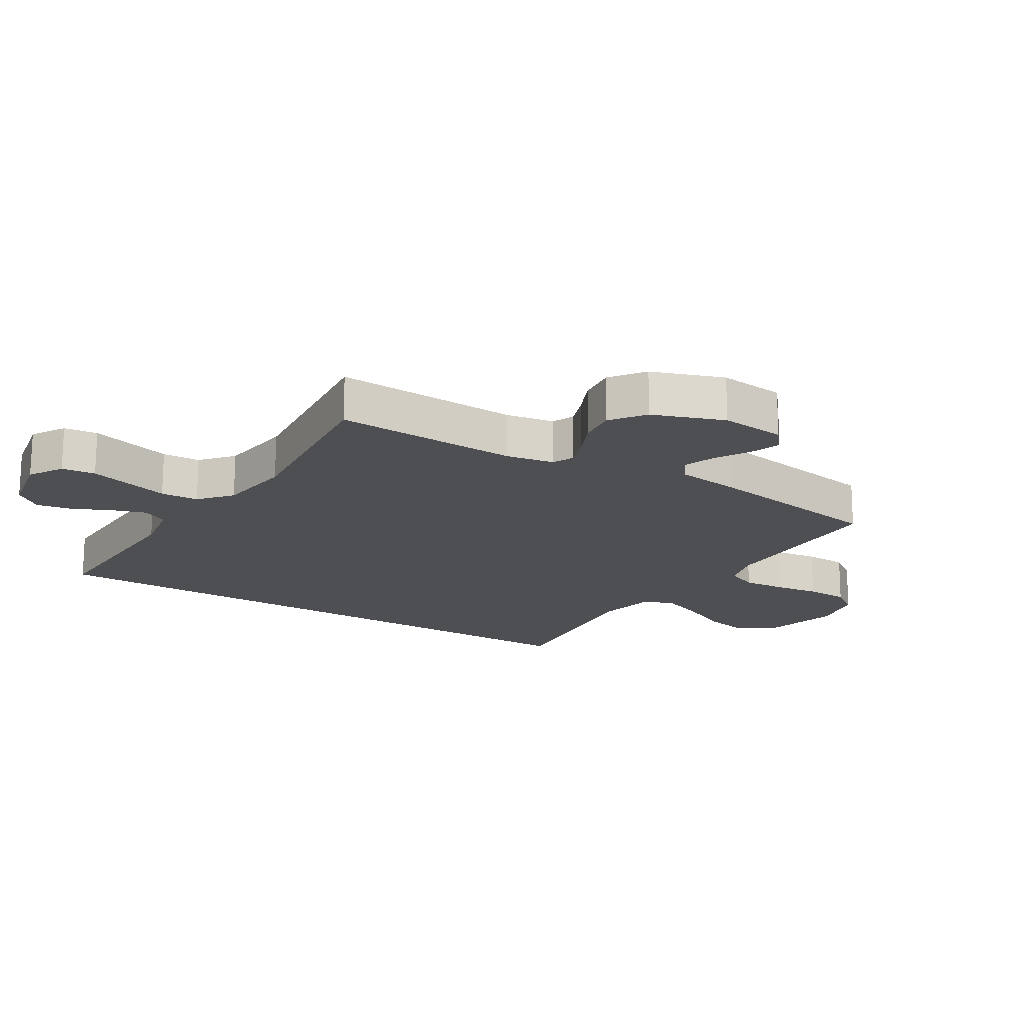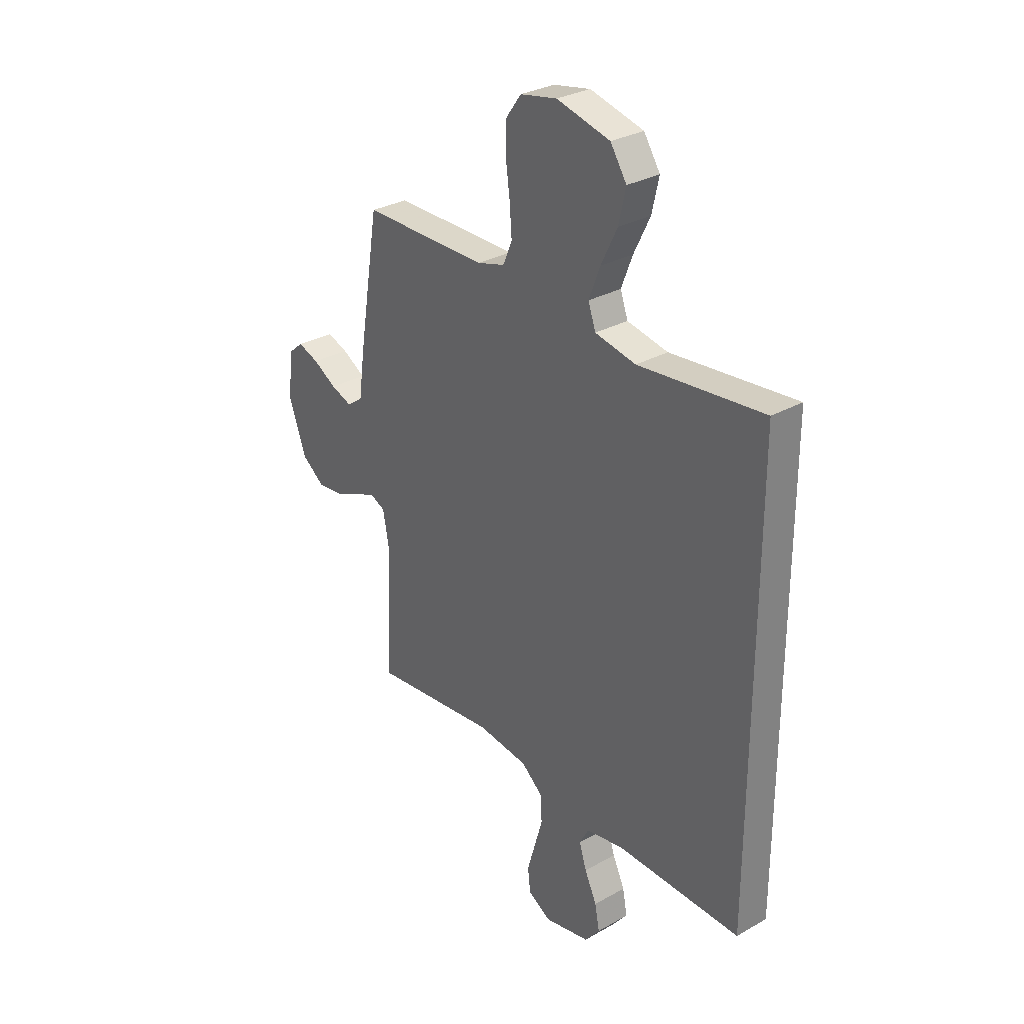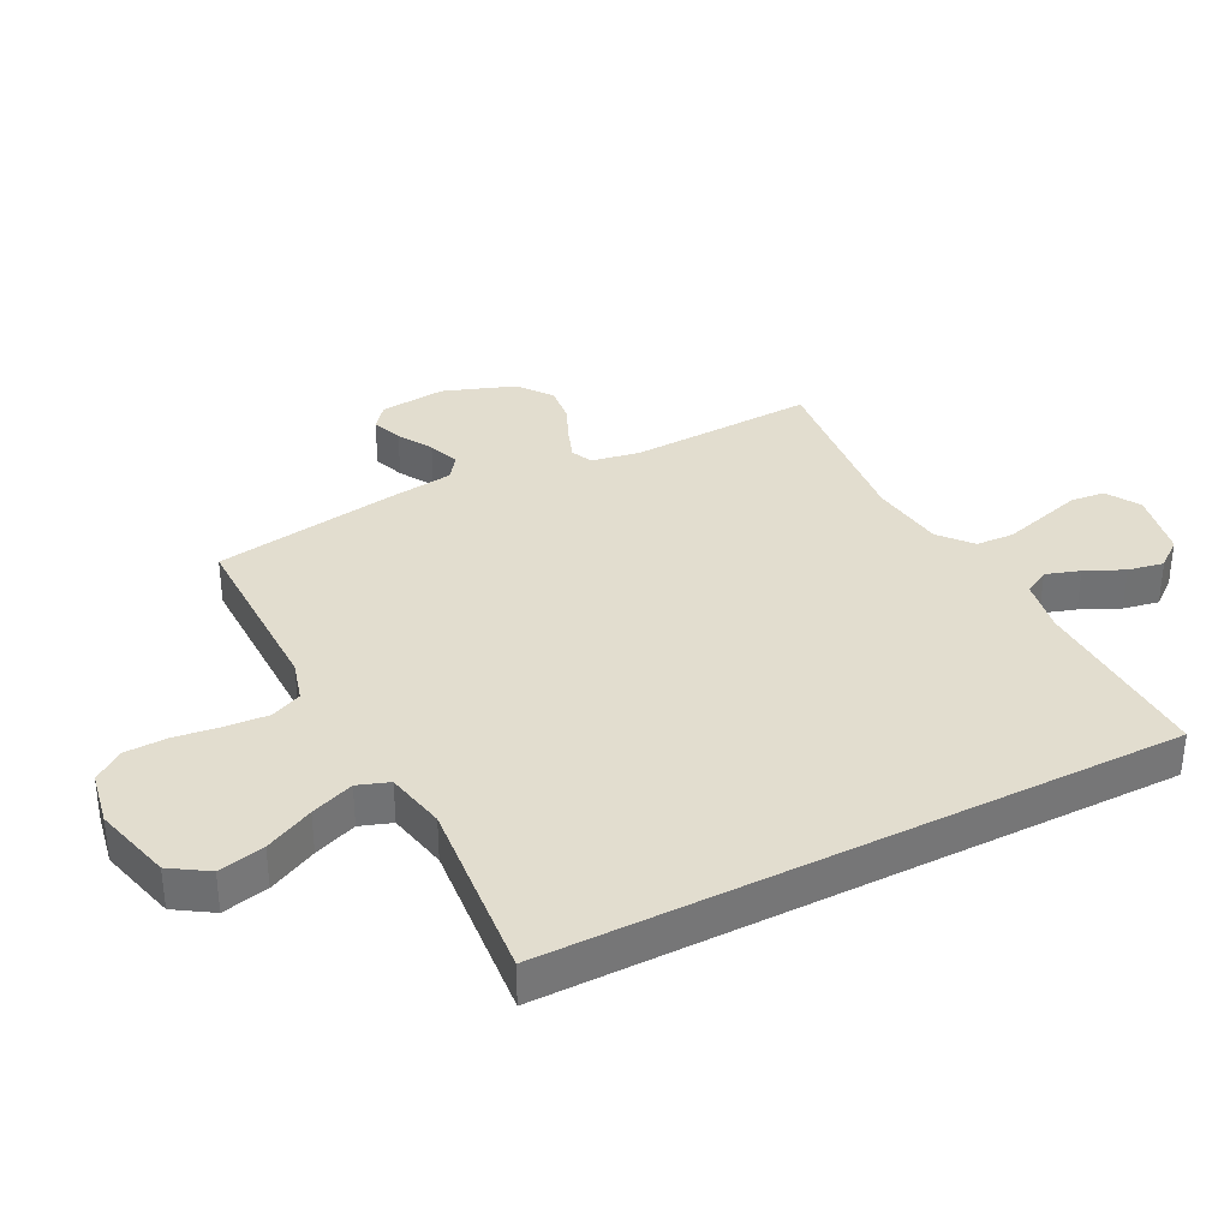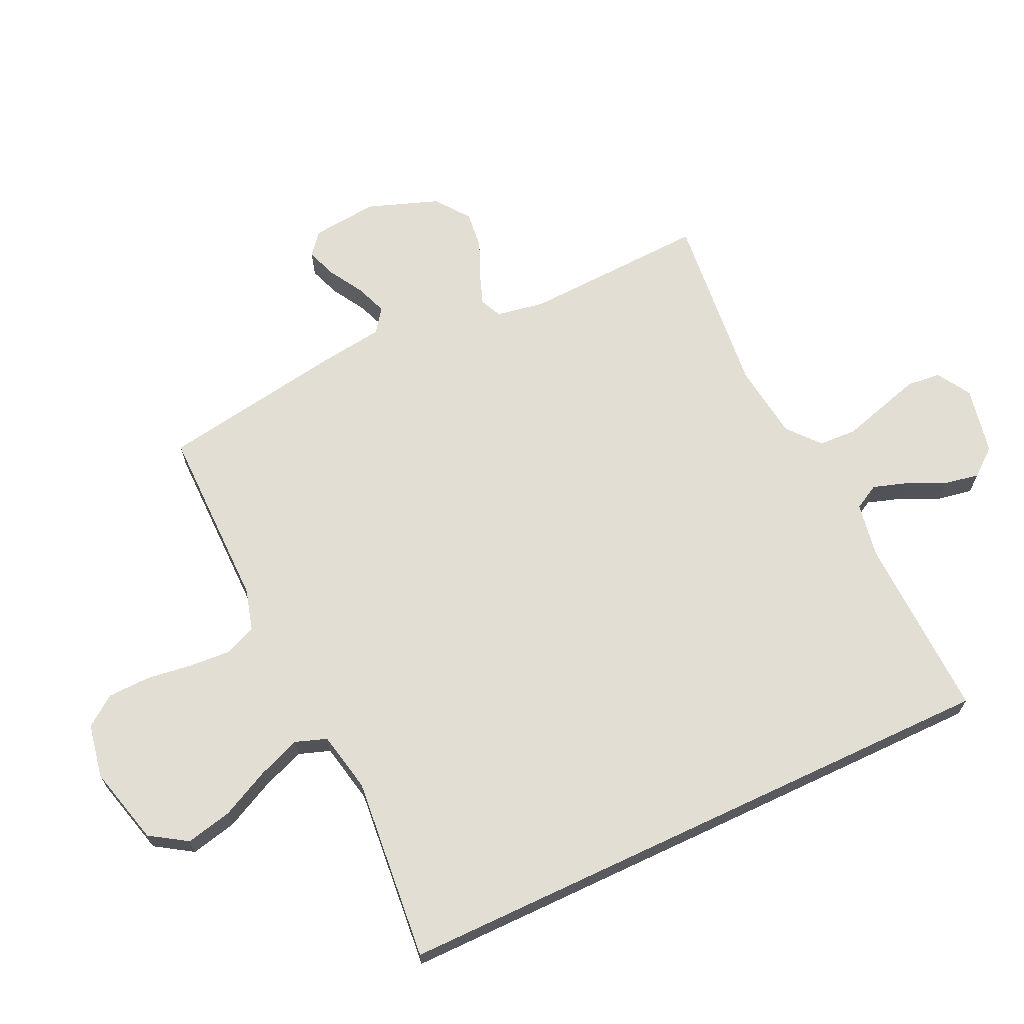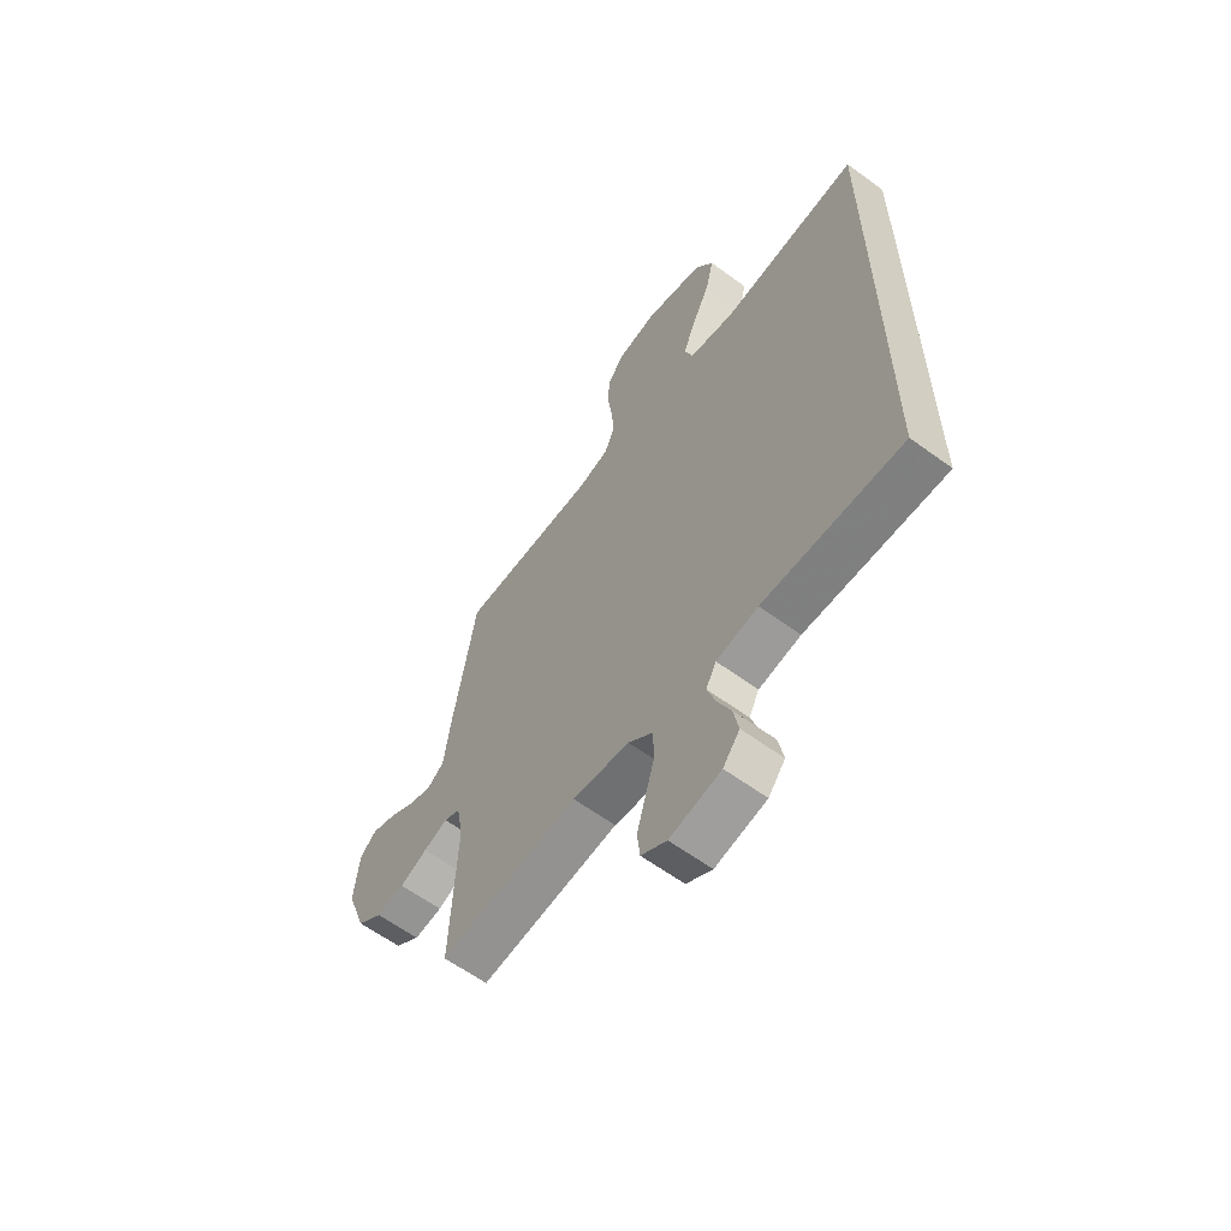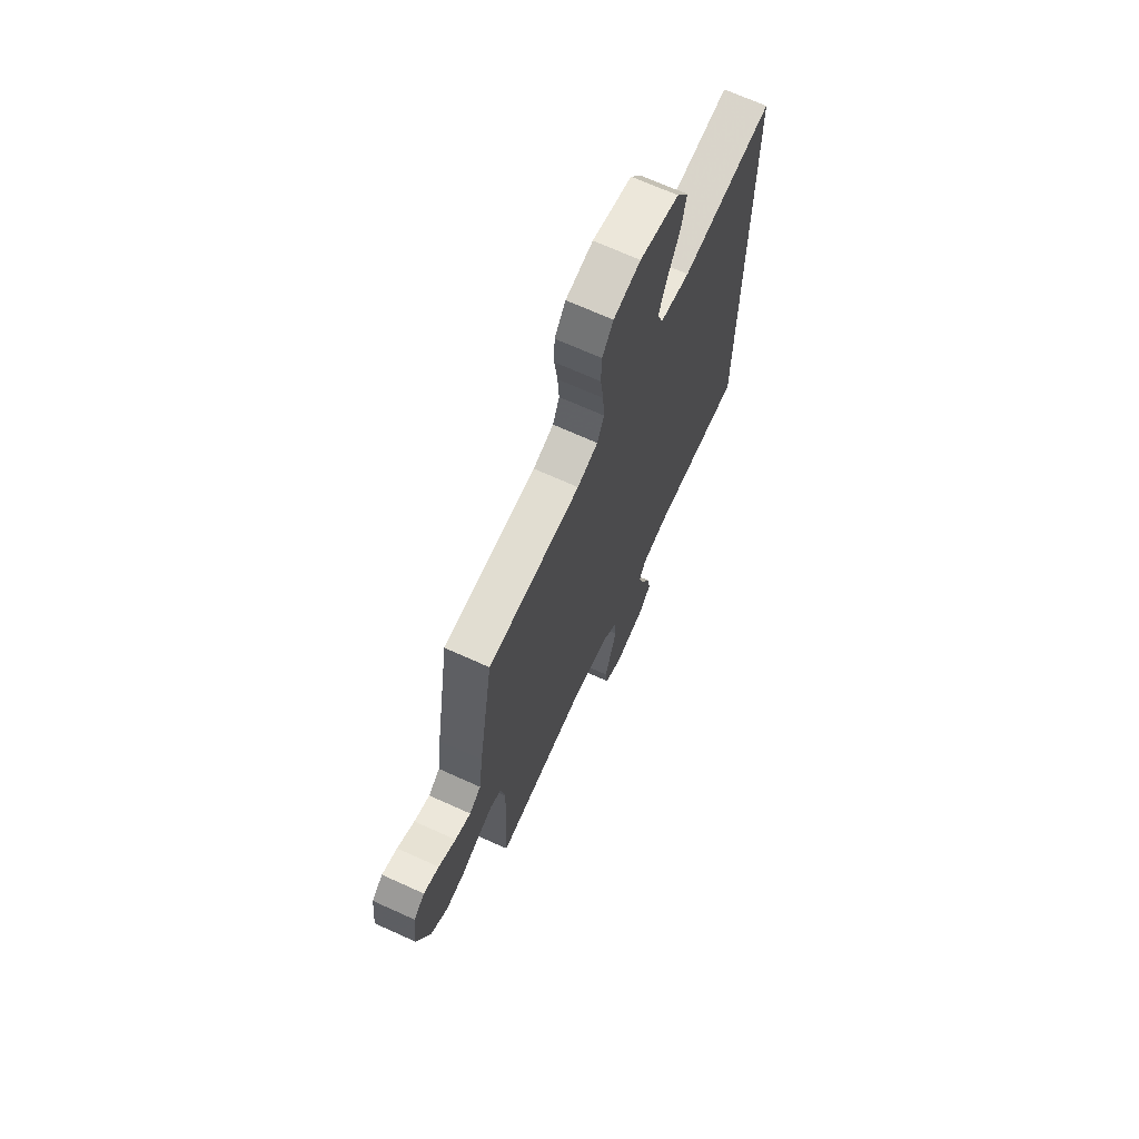
<metadata>
{"format":"obj","ext":"obj","renderer":"f3d","projection":"perspective","resolution":1024,"background":"white","views":[{"elev":-17.9,"azim":-121.7,"up":"+Y"},{"elev":30.1,"azim":50.5,"up":"+Z"},{"elev":35.0,"azim":62.8,"up":"+Y"},{"elev":67.3,"azim":64.8,"up":"+Y"},{"elev":-61.4,"azim":53.3,"up":"+Z"},{"elev":69.1,"azim":-65.6,"up":"+Z"}]}
</metadata>
<code>
v 0.5 0.07 0.488
v 0.5 0.07 -0.524
v 0.2 0.07 -0.515
v 0.11 0.07 -0.531
v 0.088 0.07 -0.572
v 0.106 0.07 -0.627
v 0.135 0.07 -0.689
v 0.146 0.07 -0.747
v 0.11 0.07 -0.792
v 0 0.07 -0.814
v -0.055 0.07 -0.781
v -0.061 0.07 -0.726
v -0.042 0.07 -0.66
v -0.022 0.07 -0.591
v -0.025 0.07 -0.529
v -0.077 0.07 -0.485
v -0.2 0.07 -0.469
v -0.5 0.07 -0.5
v -0.487 0.07 -0.2
v -0.501 0.07 -0.121
v -0.536 0.07 -0.105
v -0.588 0.07 -0.124
v -0.647 0.07 -0.15
v -0.708 0.07 -0.157
v -0.763 0.07 -0.116
v -0.805 0.07 0
v -0.794 0.07 0.107
v -0.758 0.07 0.137
v -0.708 0.07 0.119
v -0.652 0.07 0.086
v -0.601 0.07 0.067
v -0.563 0.07 0.095
v -0.549 0.07 0.2
v -0.5 0.07 0.5
v -0.2 0.07 0.499
v -0.133 0.07 0.518
v -0.111 0.07 0.569
v -0.116 0.07 0.638
v -0.126 0.07 0.712
v -0.124 0.07 0.781
v -0.088 0.07 0.83
v 0 0.07 0.847
v 0.128 0.07 0.814
v 0.167 0.07 0.754
v 0.15 0.07 0.679
v 0.111 0.07 0.6
v 0.084 0.07 0.53
v 0.102 0.07 0.479
v 0.2 0.07 0.459
v 0.5 0 0.488
v 0.5 0 -0.524
v 0.2 0 -0.515
v 0.11 0 -0.531
v 0.088 0 -0.572
v 0.106 0 -0.627
v 0.135 0 -0.689
v 0.146 0 -0.747
v 0.11 0 -0.792
v 0 0 -0.814
v -0.055 0 -0.781
v -0.061 0 -0.726
v -0.042 0 -0.66
v -0.022 0 -0.591
v -0.025 0 -0.529
v -0.077 0 -0.485
v -0.2 0 -0.469
v -0.5 0 -0.5
v -0.487 0 -0.2
v -0.501 0 -0.121
v -0.536 0 -0.105
v -0.588 0 -0.124
v -0.647 0 -0.15
v -0.708 0 -0.157
v -0.763 0 -0.116
v -0.805 0 0
v -0.794 0 0.107
v -0.758 0 0.137
v -0.708 0 0.119
v -0.652 0 0.086
v -0.601 0 0.067
v -0.563 0 0.095
v -0.549 0 0.2
v -0.5 0 0.5
v -0.2 0 0.499
v -0.133 0 0.518
v -0.111 0 0.569
v -0.116 0 0.638
v -0.126 0 0.712
v -0.124 0 0.781
v -0.088 0 0.83
v 0 0 0.847
v 0.128 0 0.814
v 0.167 0 0.754
v 0.15 0 0.679
v 0.111 0 0.6
v 0.084 0 0.53
v 0.102 0 0.479
v 0.2 0 0.459
f 44 45 46
f 43 44 46
f 42 43 46
f 41 42 46
f 40 41 46
f 39 40 46
f 38 39 46
f 37 38 46 47
f 36 37 47 48
f 32 33 34 35
f 36 48 49
f 35 36 49
f 32 35 49
f 28 29 30
f 27 28 30
f 26 27 30
f 25 26 30
f 24 25 30
f 23 24 30
f 22 23 30
f 21 22 30 31
f 49 1 2
f 32 49 2
f 31 32 2
f 21 31 2
f 20 21 2
f 12 13 14
f 11 12 14
f 10 11 14
f 9 10 14
f 8 9 14
f 7 8 14
f 6 7 14
f 5 6 14 15
f 4 5 15 16
f 19 20 2 3
f 17 18 19
f 16 17 19 3
f 3 4 16
f 95 94 93
f 95 93 92
f 95 92 91
f 95 91 90
f 95 90 89
f 95 89 88
f 95 88 87
f 96 95 87 86
f 97 96 86 85
f 84 83 82 81
f 98 97 85
f 98 85 84
f 98 84 81
f 79 78 77
f 79 77 76
f 79 76 75
f 79 75 74
f 79 74 73
f 79 73 72
f 79 72 71
f 80 79 71 70
f 51 50 98
f 51 98 81
f 51 81 80
f 51 80 70
f 51 70 69
f 63 62 61
f 63 61 60
f 63 60 59
f 63 59 58
f 63 58 57
f 63 57 56
f 63 56 55
f 64 63 55 54
f 65 64 54 53
f 52 51 69 68
f 68 67 66
f 52 68 66 65
f 65 53 52
f 1 50 51 2
f 2 51 52 3
f 3 52 53 4
f 4 53 54 5
f 5 54 55 6
f 6 55 56 7
f 7 56 57 8
f 8 57 58 9
f 9 58 59 10
f 10 59 60 11
f 11 60 61 12
f 12 61 62 13
f 13 62 63 14
f 14 63 64 15
f 15 64 65 16
f 16 65 66 17
f 17 66 67 18
f 18 67 68 19
f 19 68 69 20
f 20 69 70 21
f 21 70 71 22
f 22 71 72 23
f 23 72 73 24
f 24 73 74 25
f 25 74 75 26
f 26 75 76 27
f 27 76 77 28
f 28 77 78 29
f 29 78 79 30
f 30 79 80 31
f 31 80 81 32
f 32 81 82 33
f 33 82 83 34
f 34 83 84 35
f 35 84 85 36
f 36 85 86 37
f 37 86 87 38
f 38 87 88 39
f 39 88 89 40
f 40 89 90 41
f 41 90 91 42
f 42 91 92 43
f 43 92 93 44
f 44 93 94 45
f 45 94 95 46
f 46 95 96 47
f 47 96 97 48
f 48 97 98 49
f 49 98 50 1

</code>
